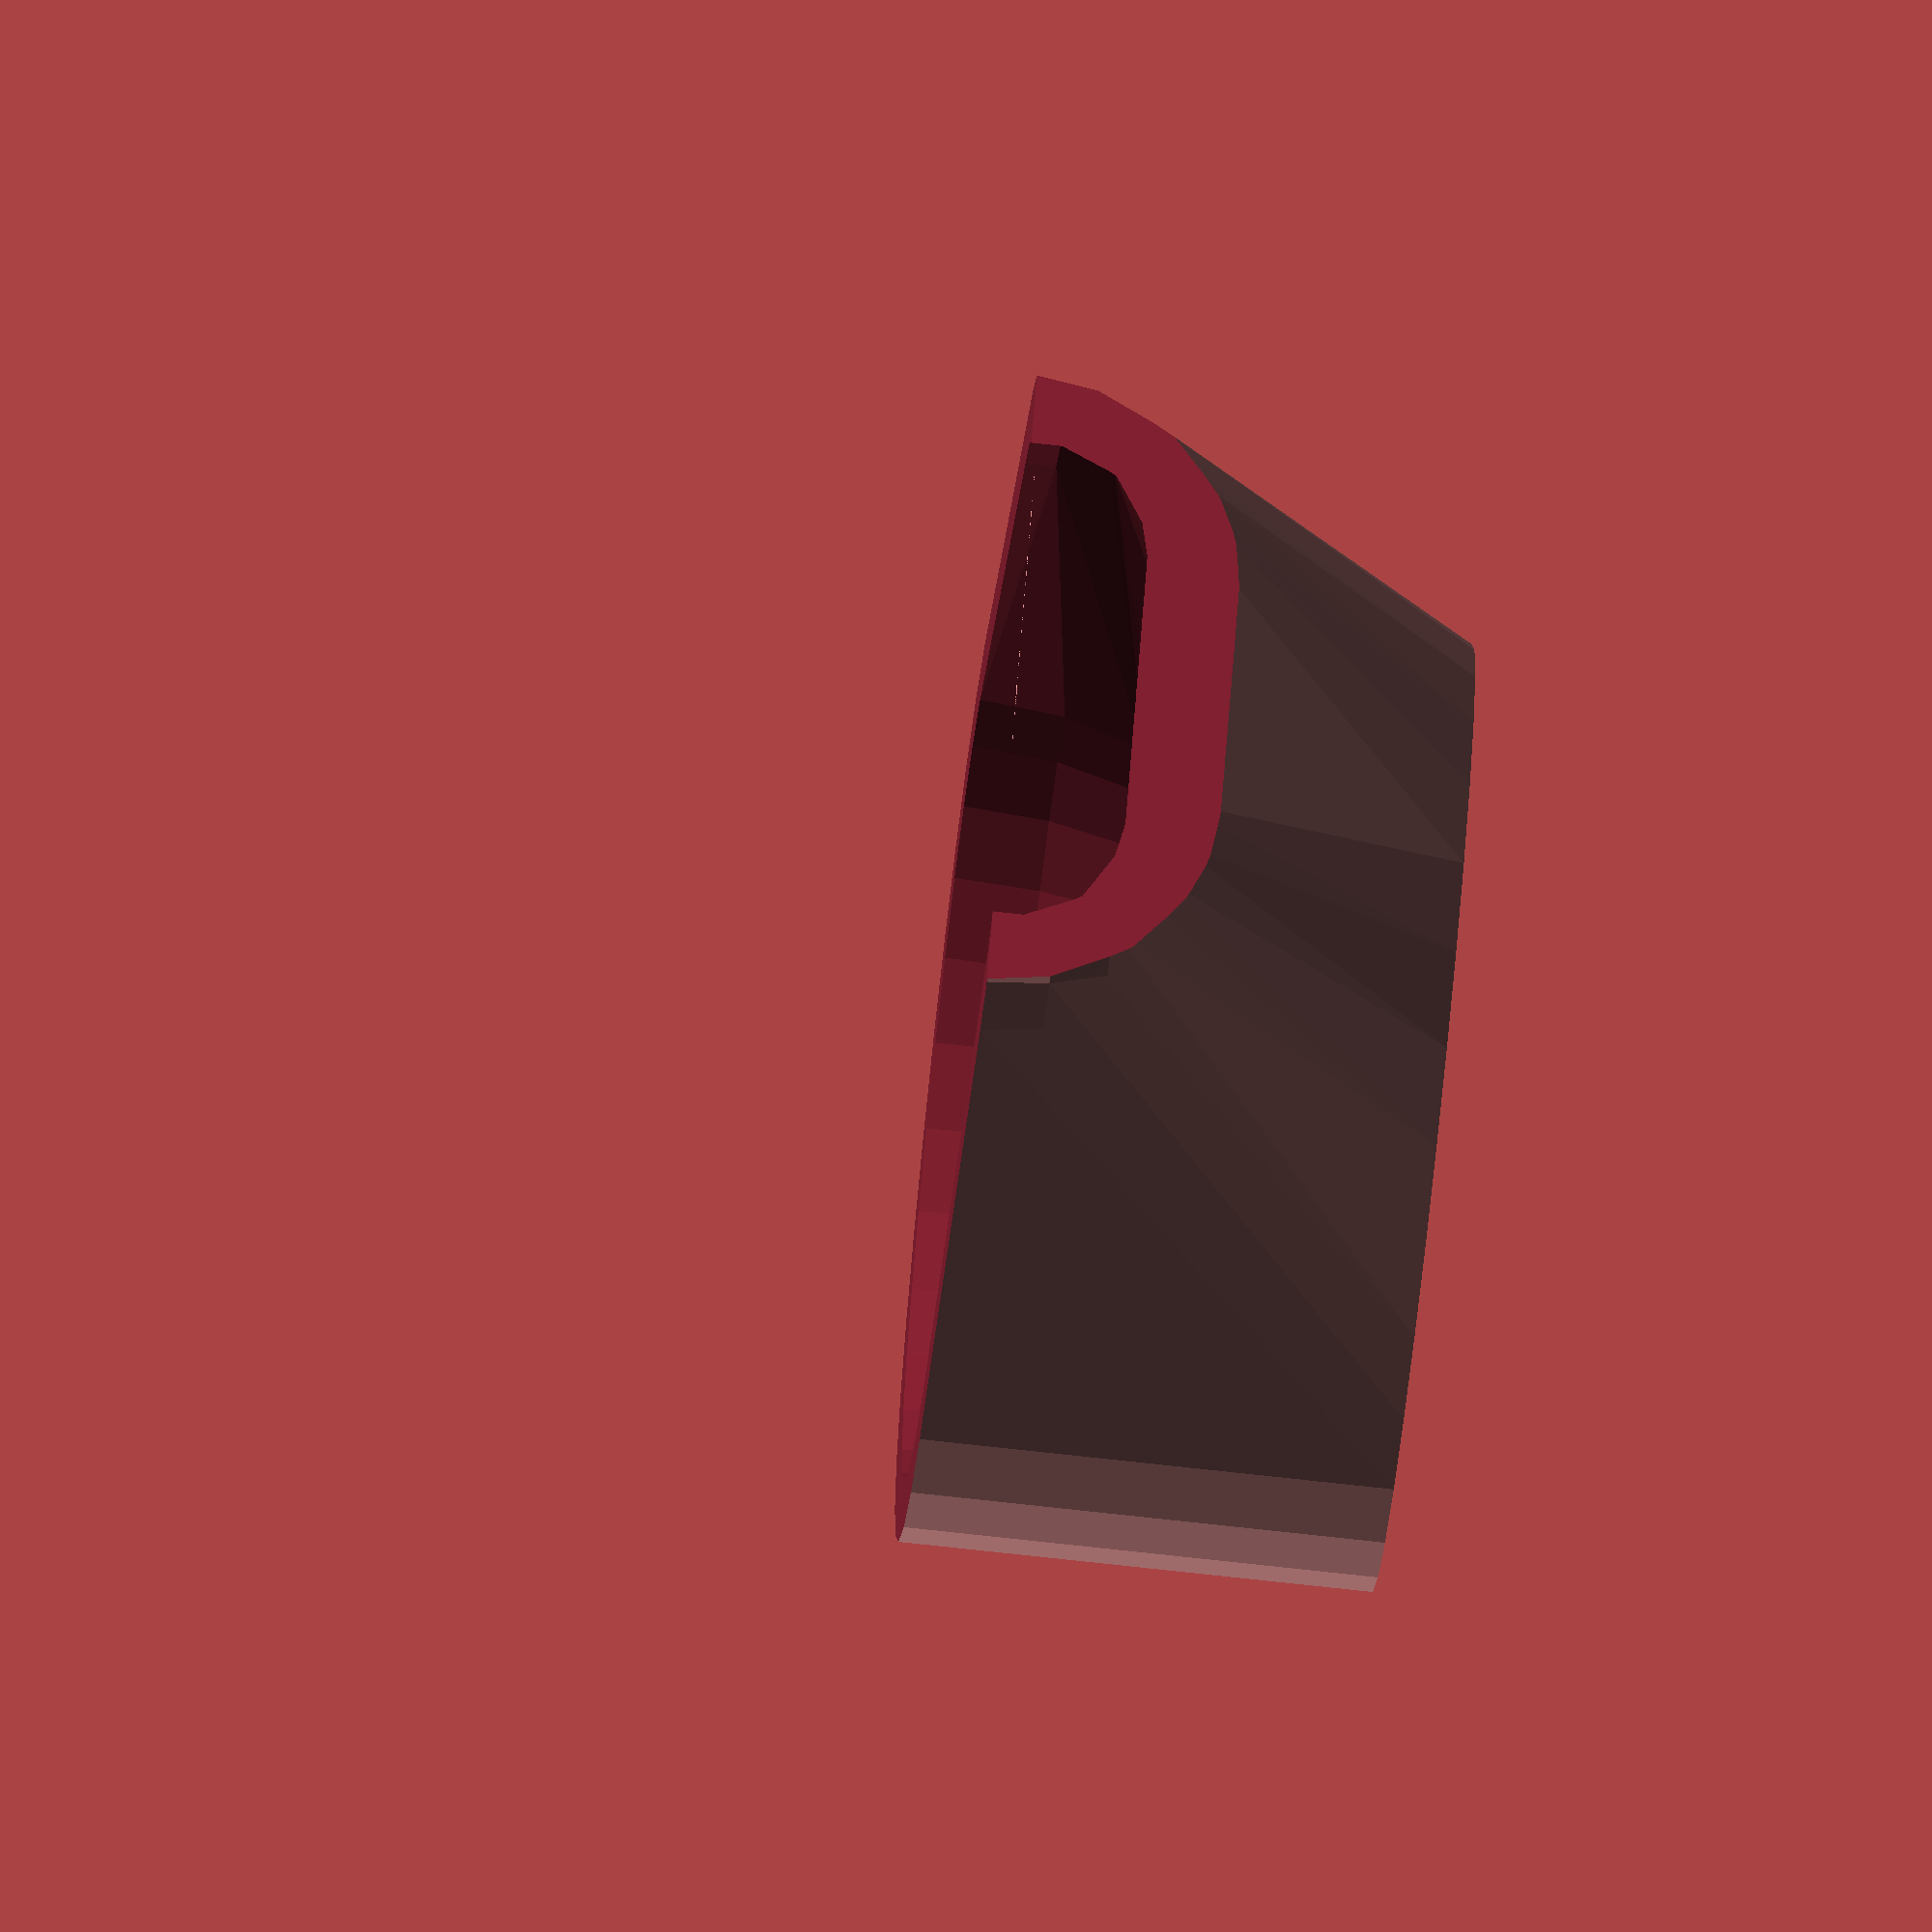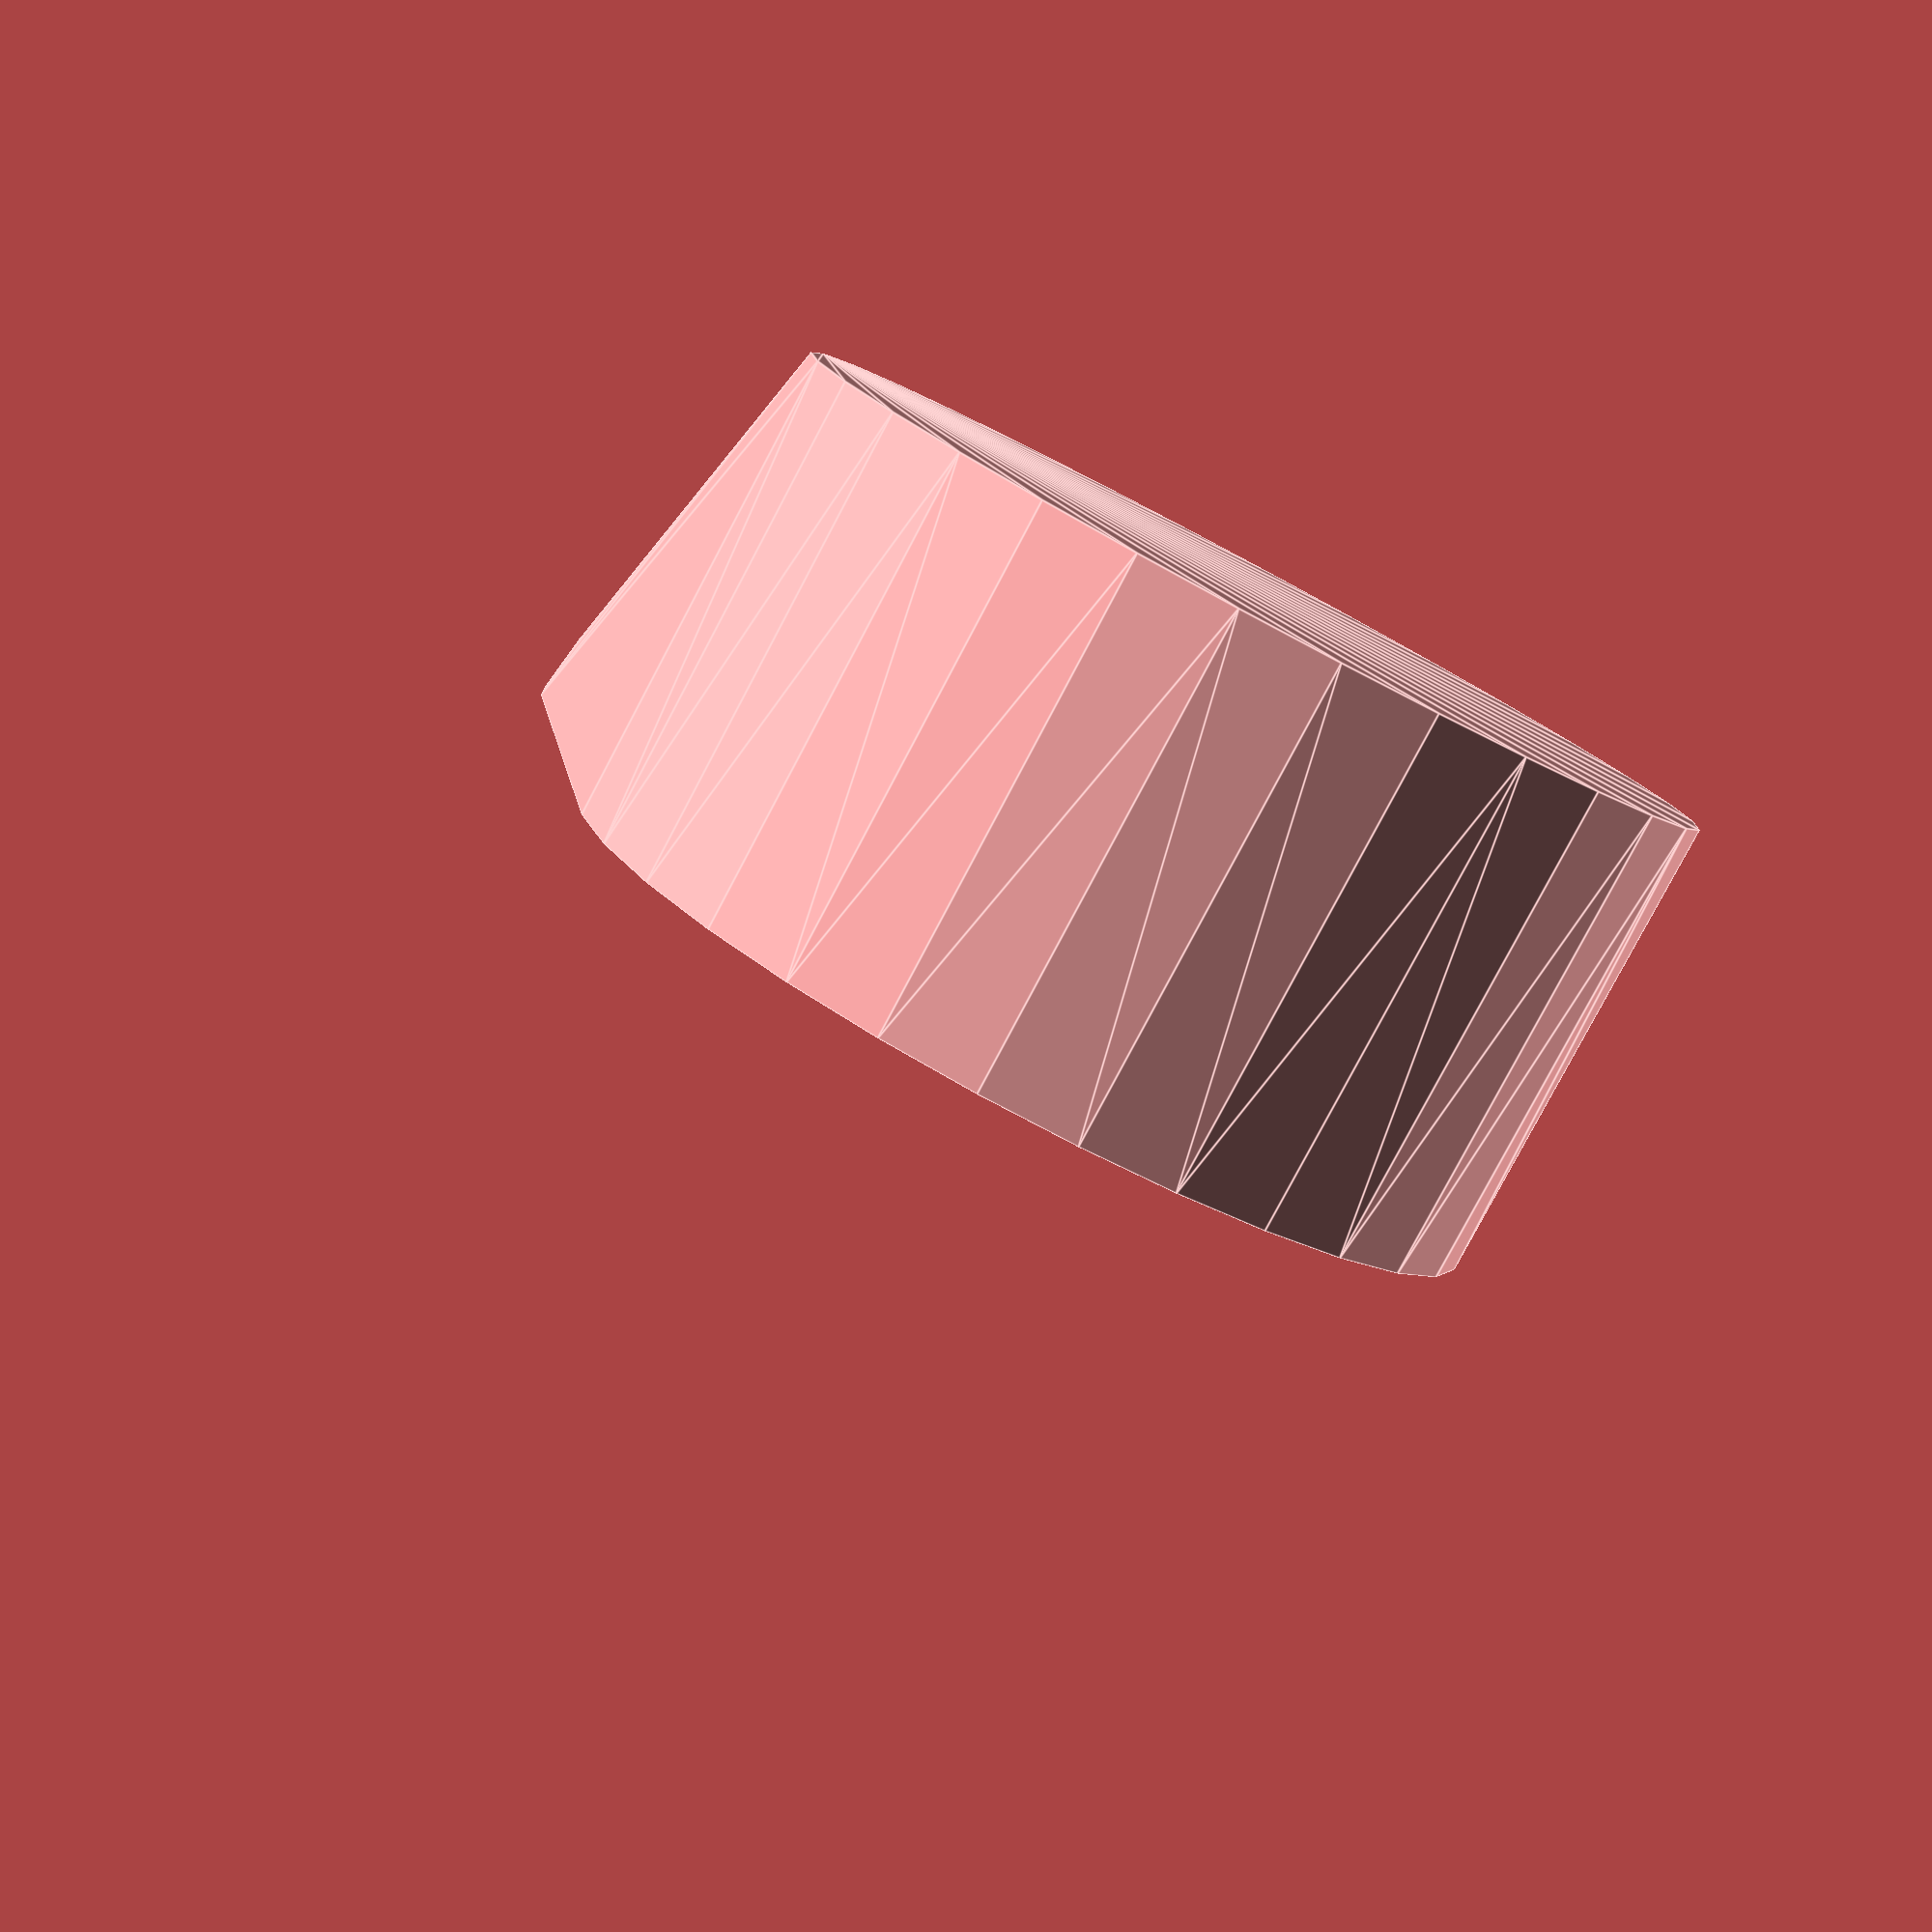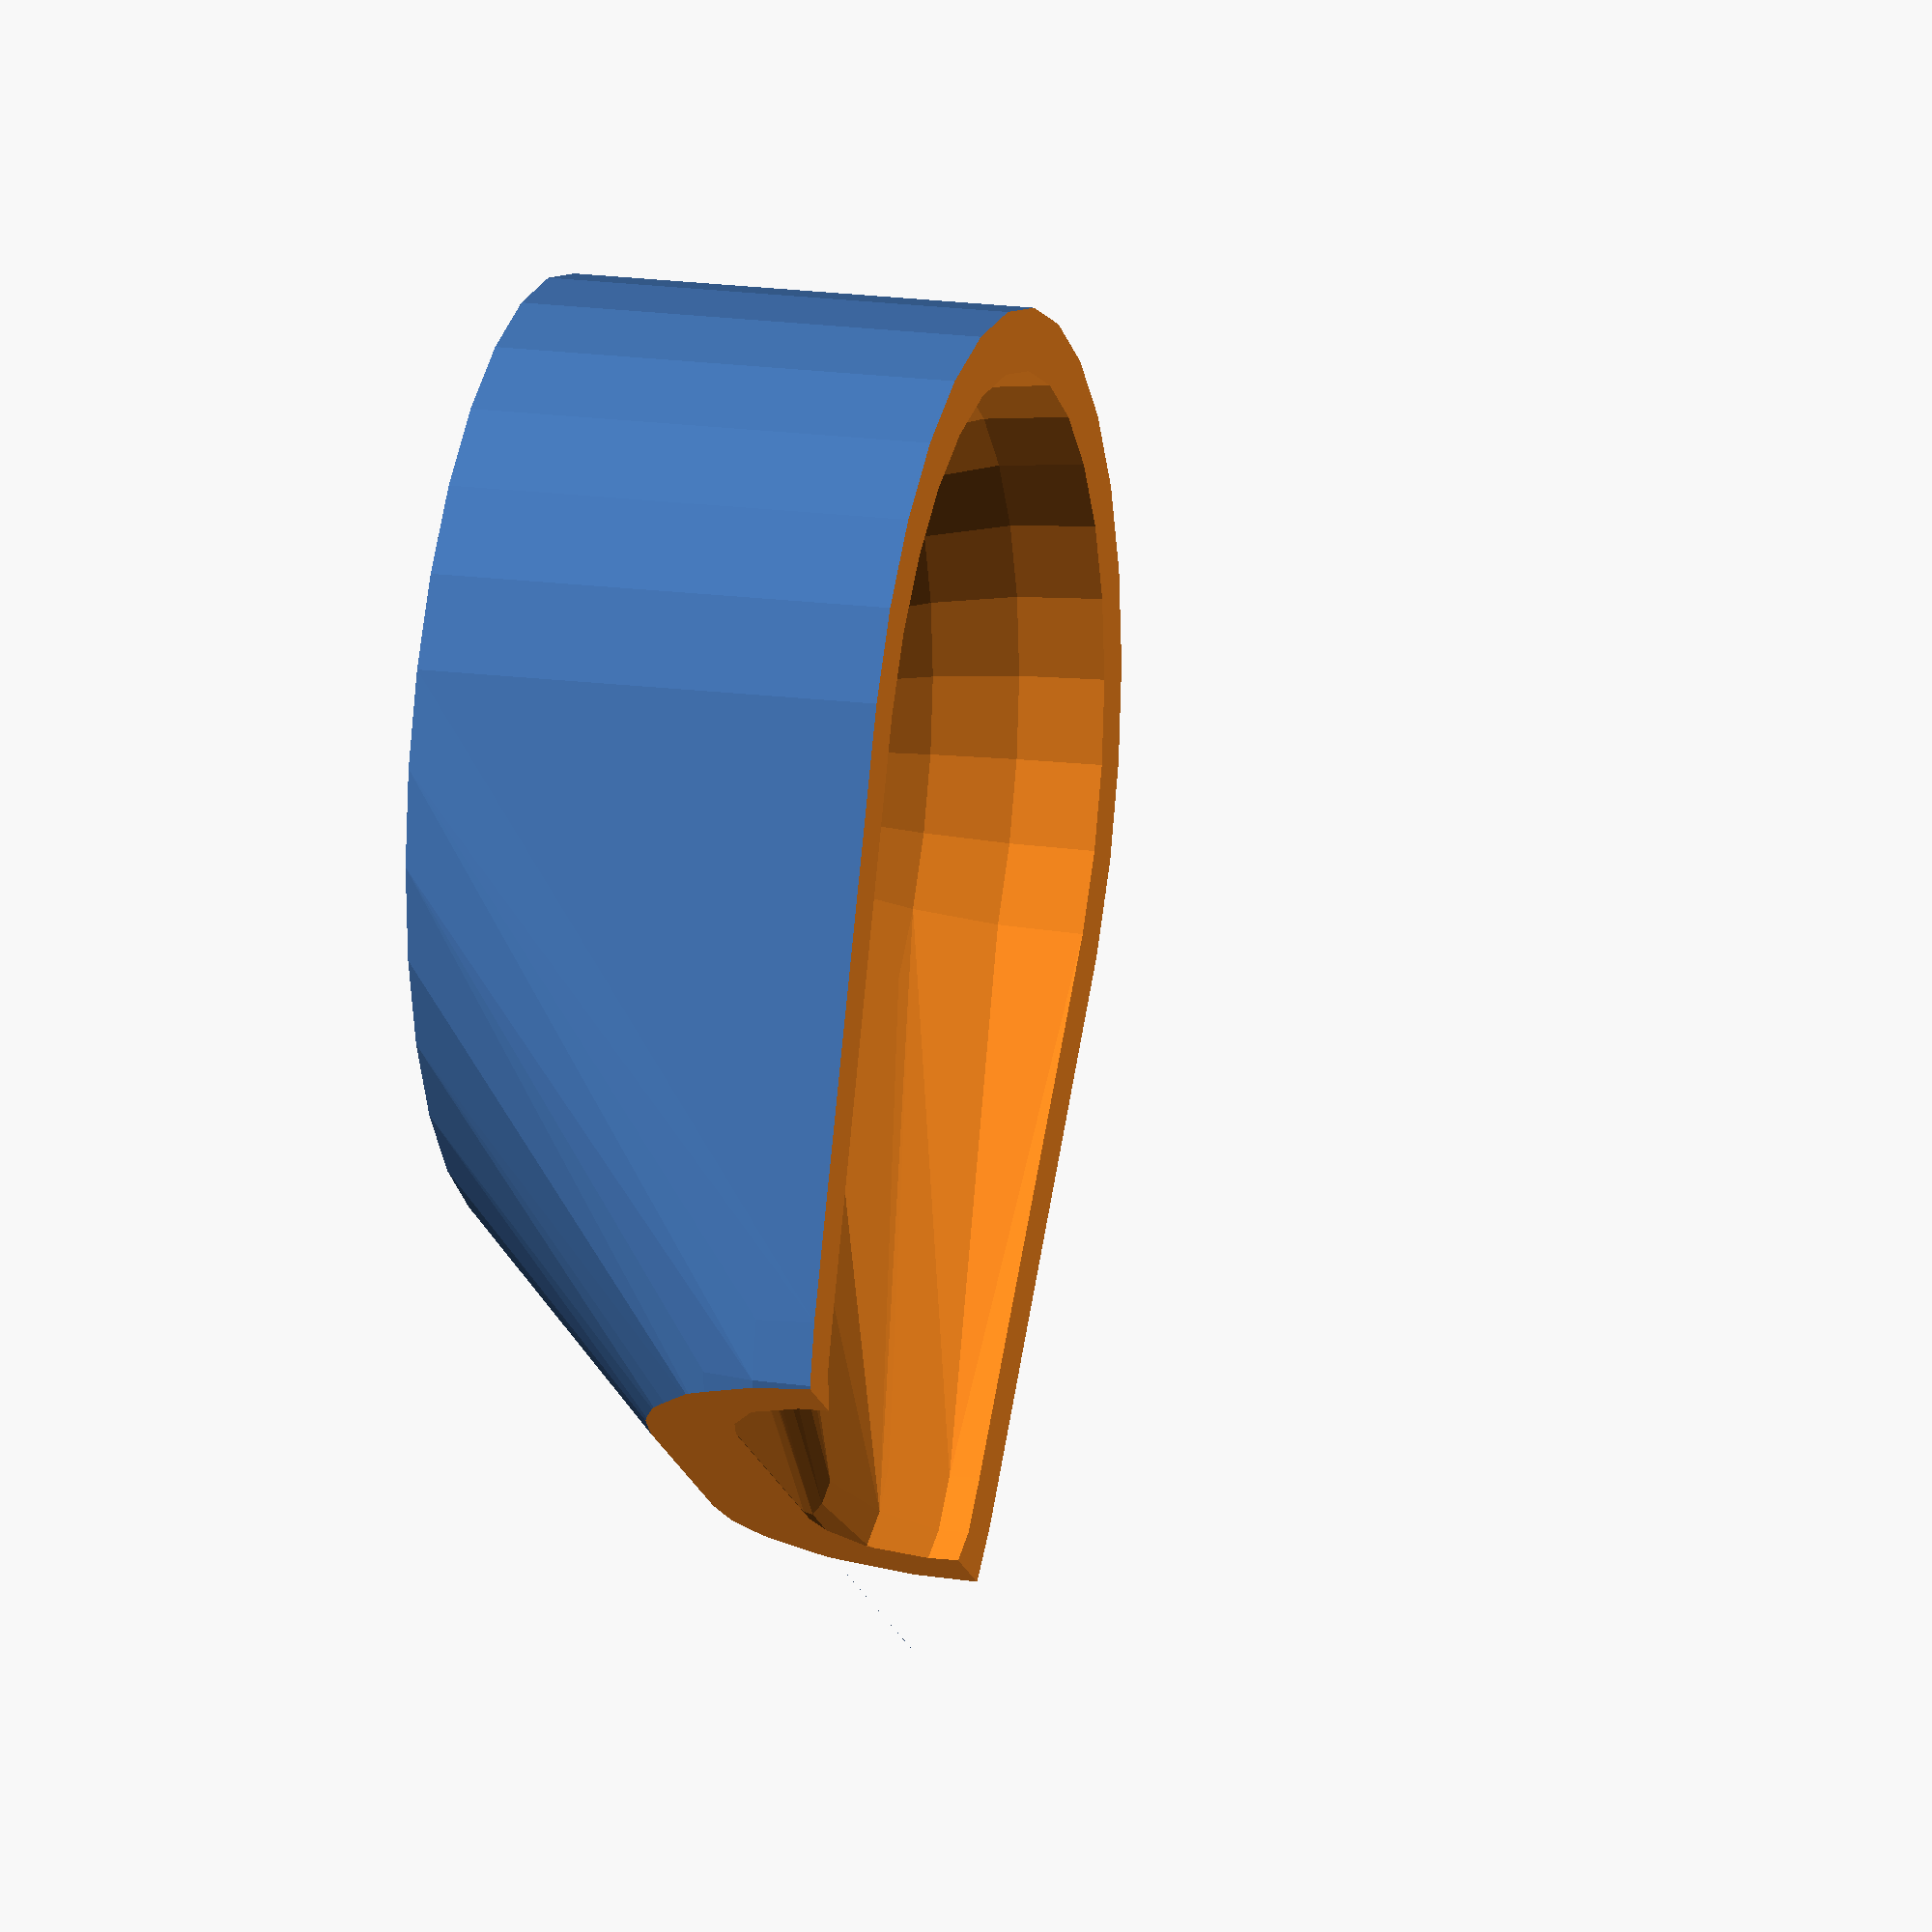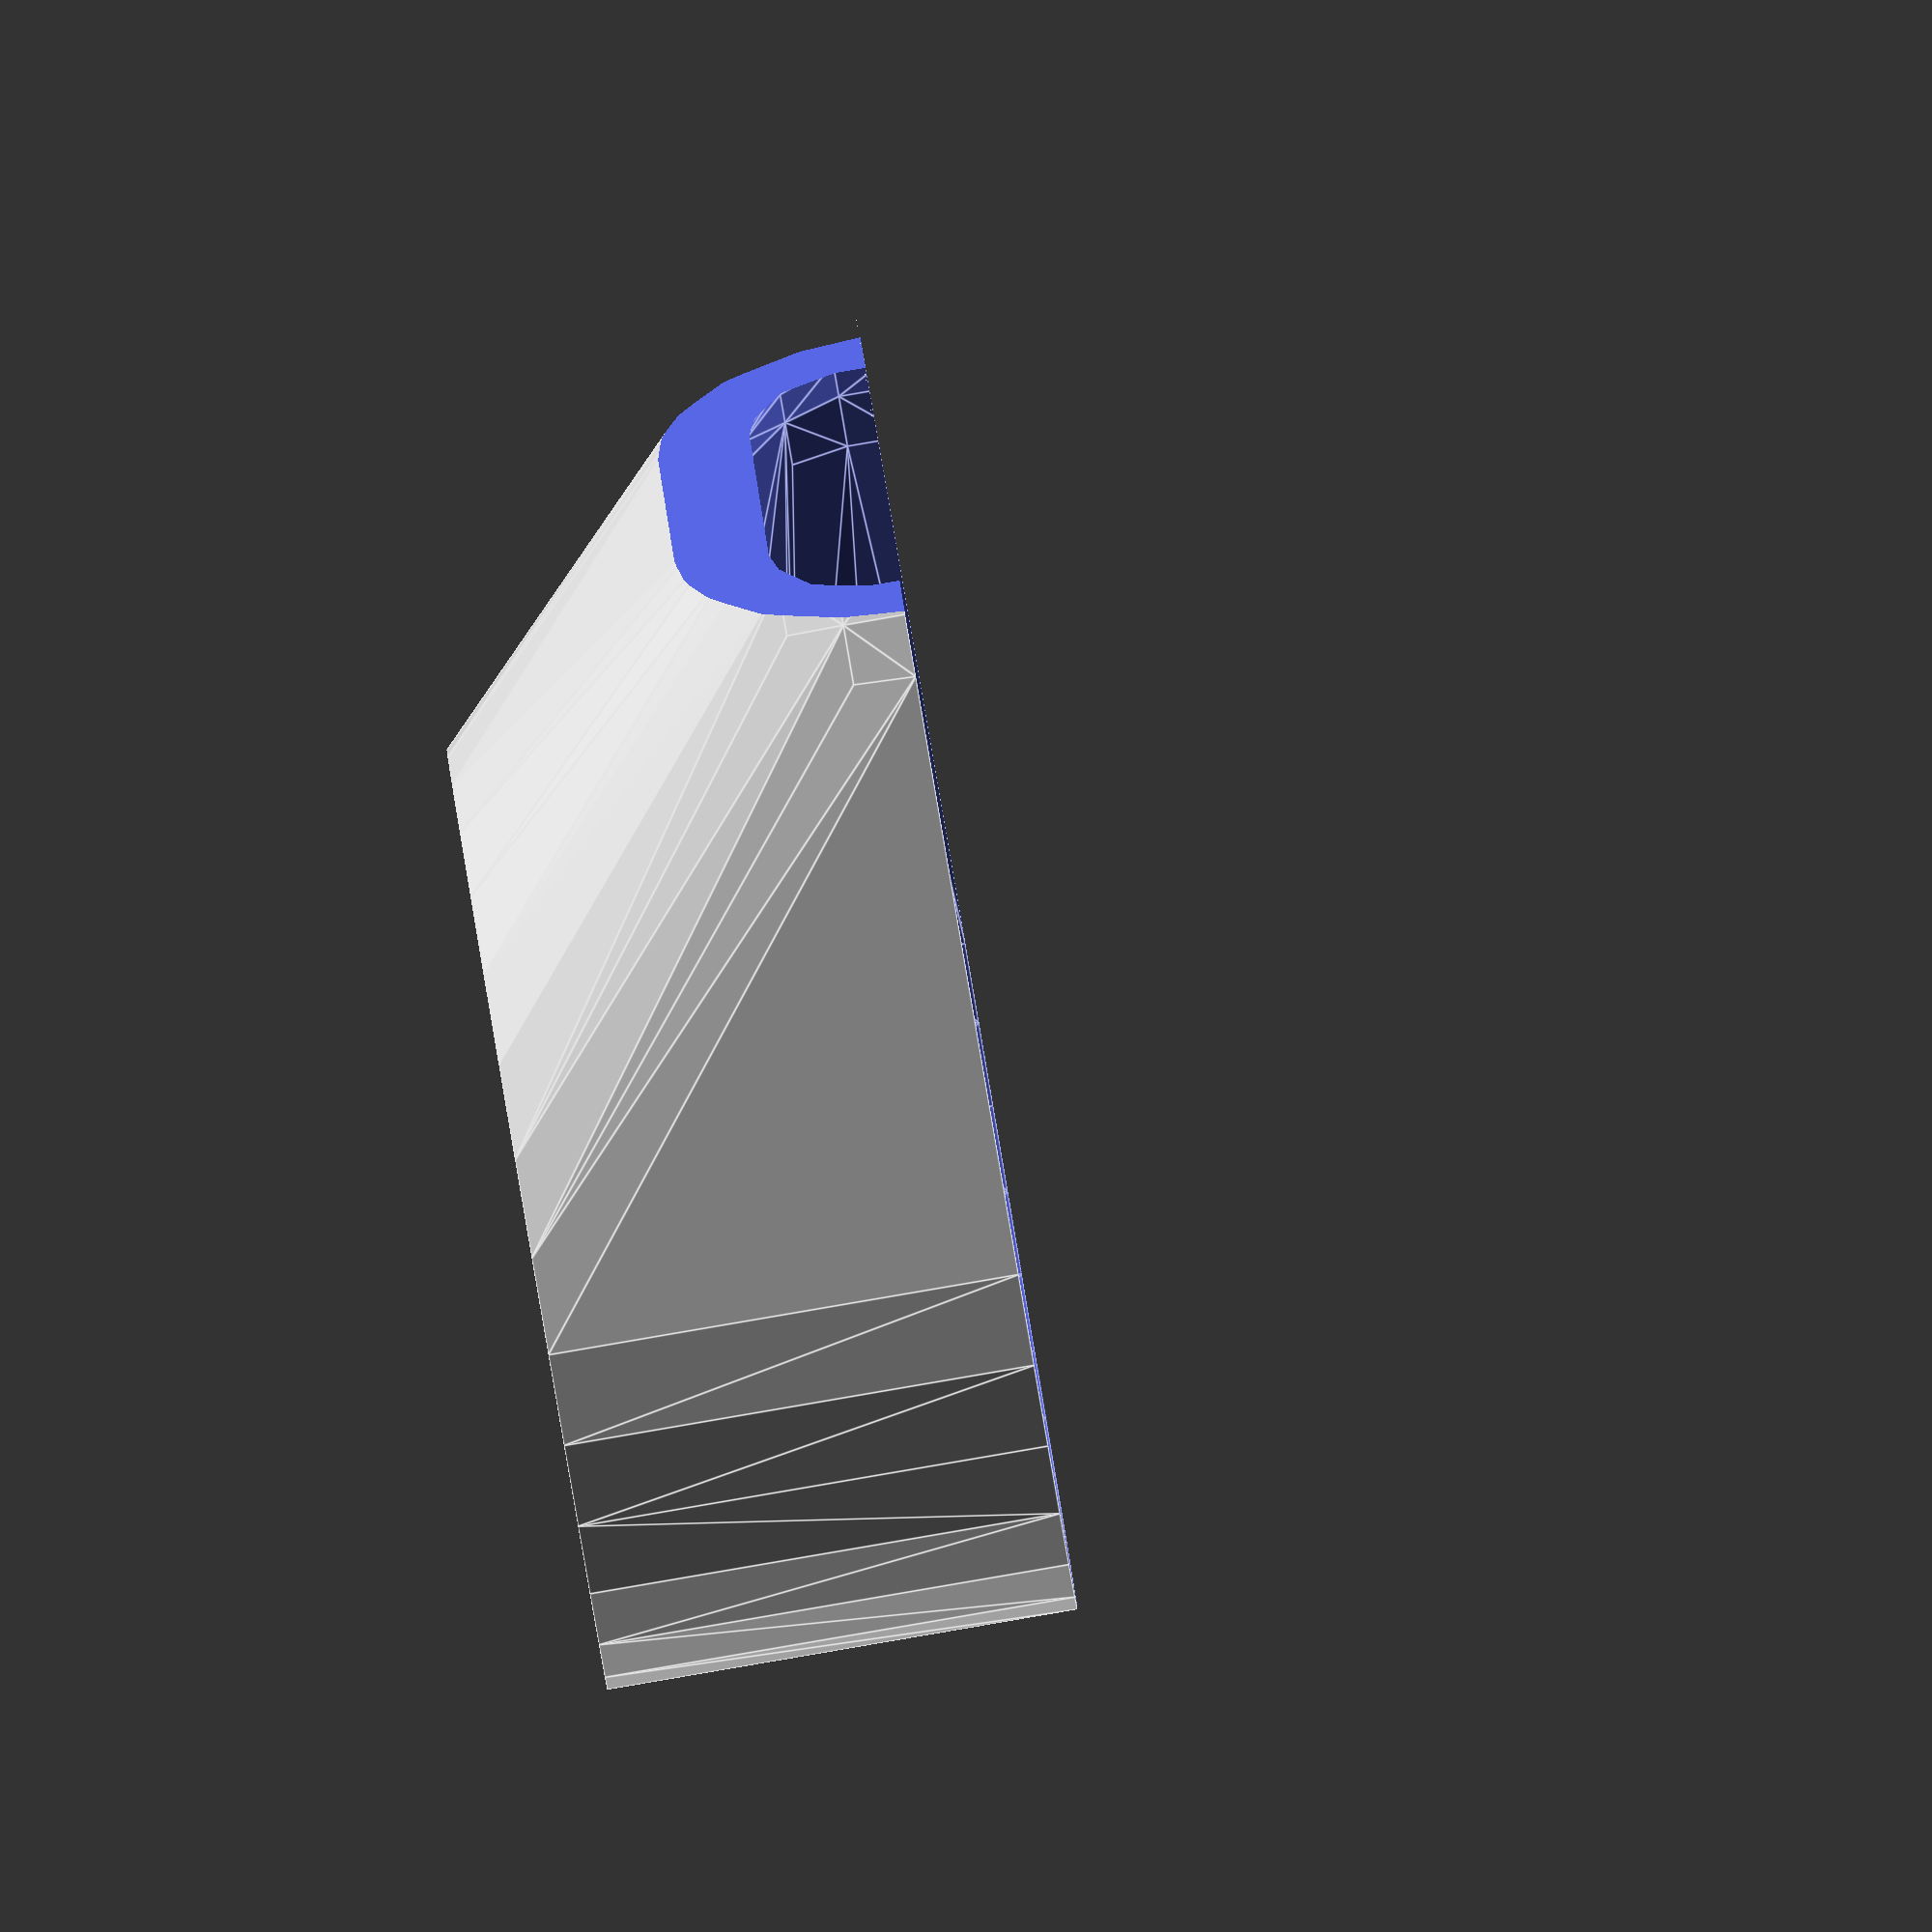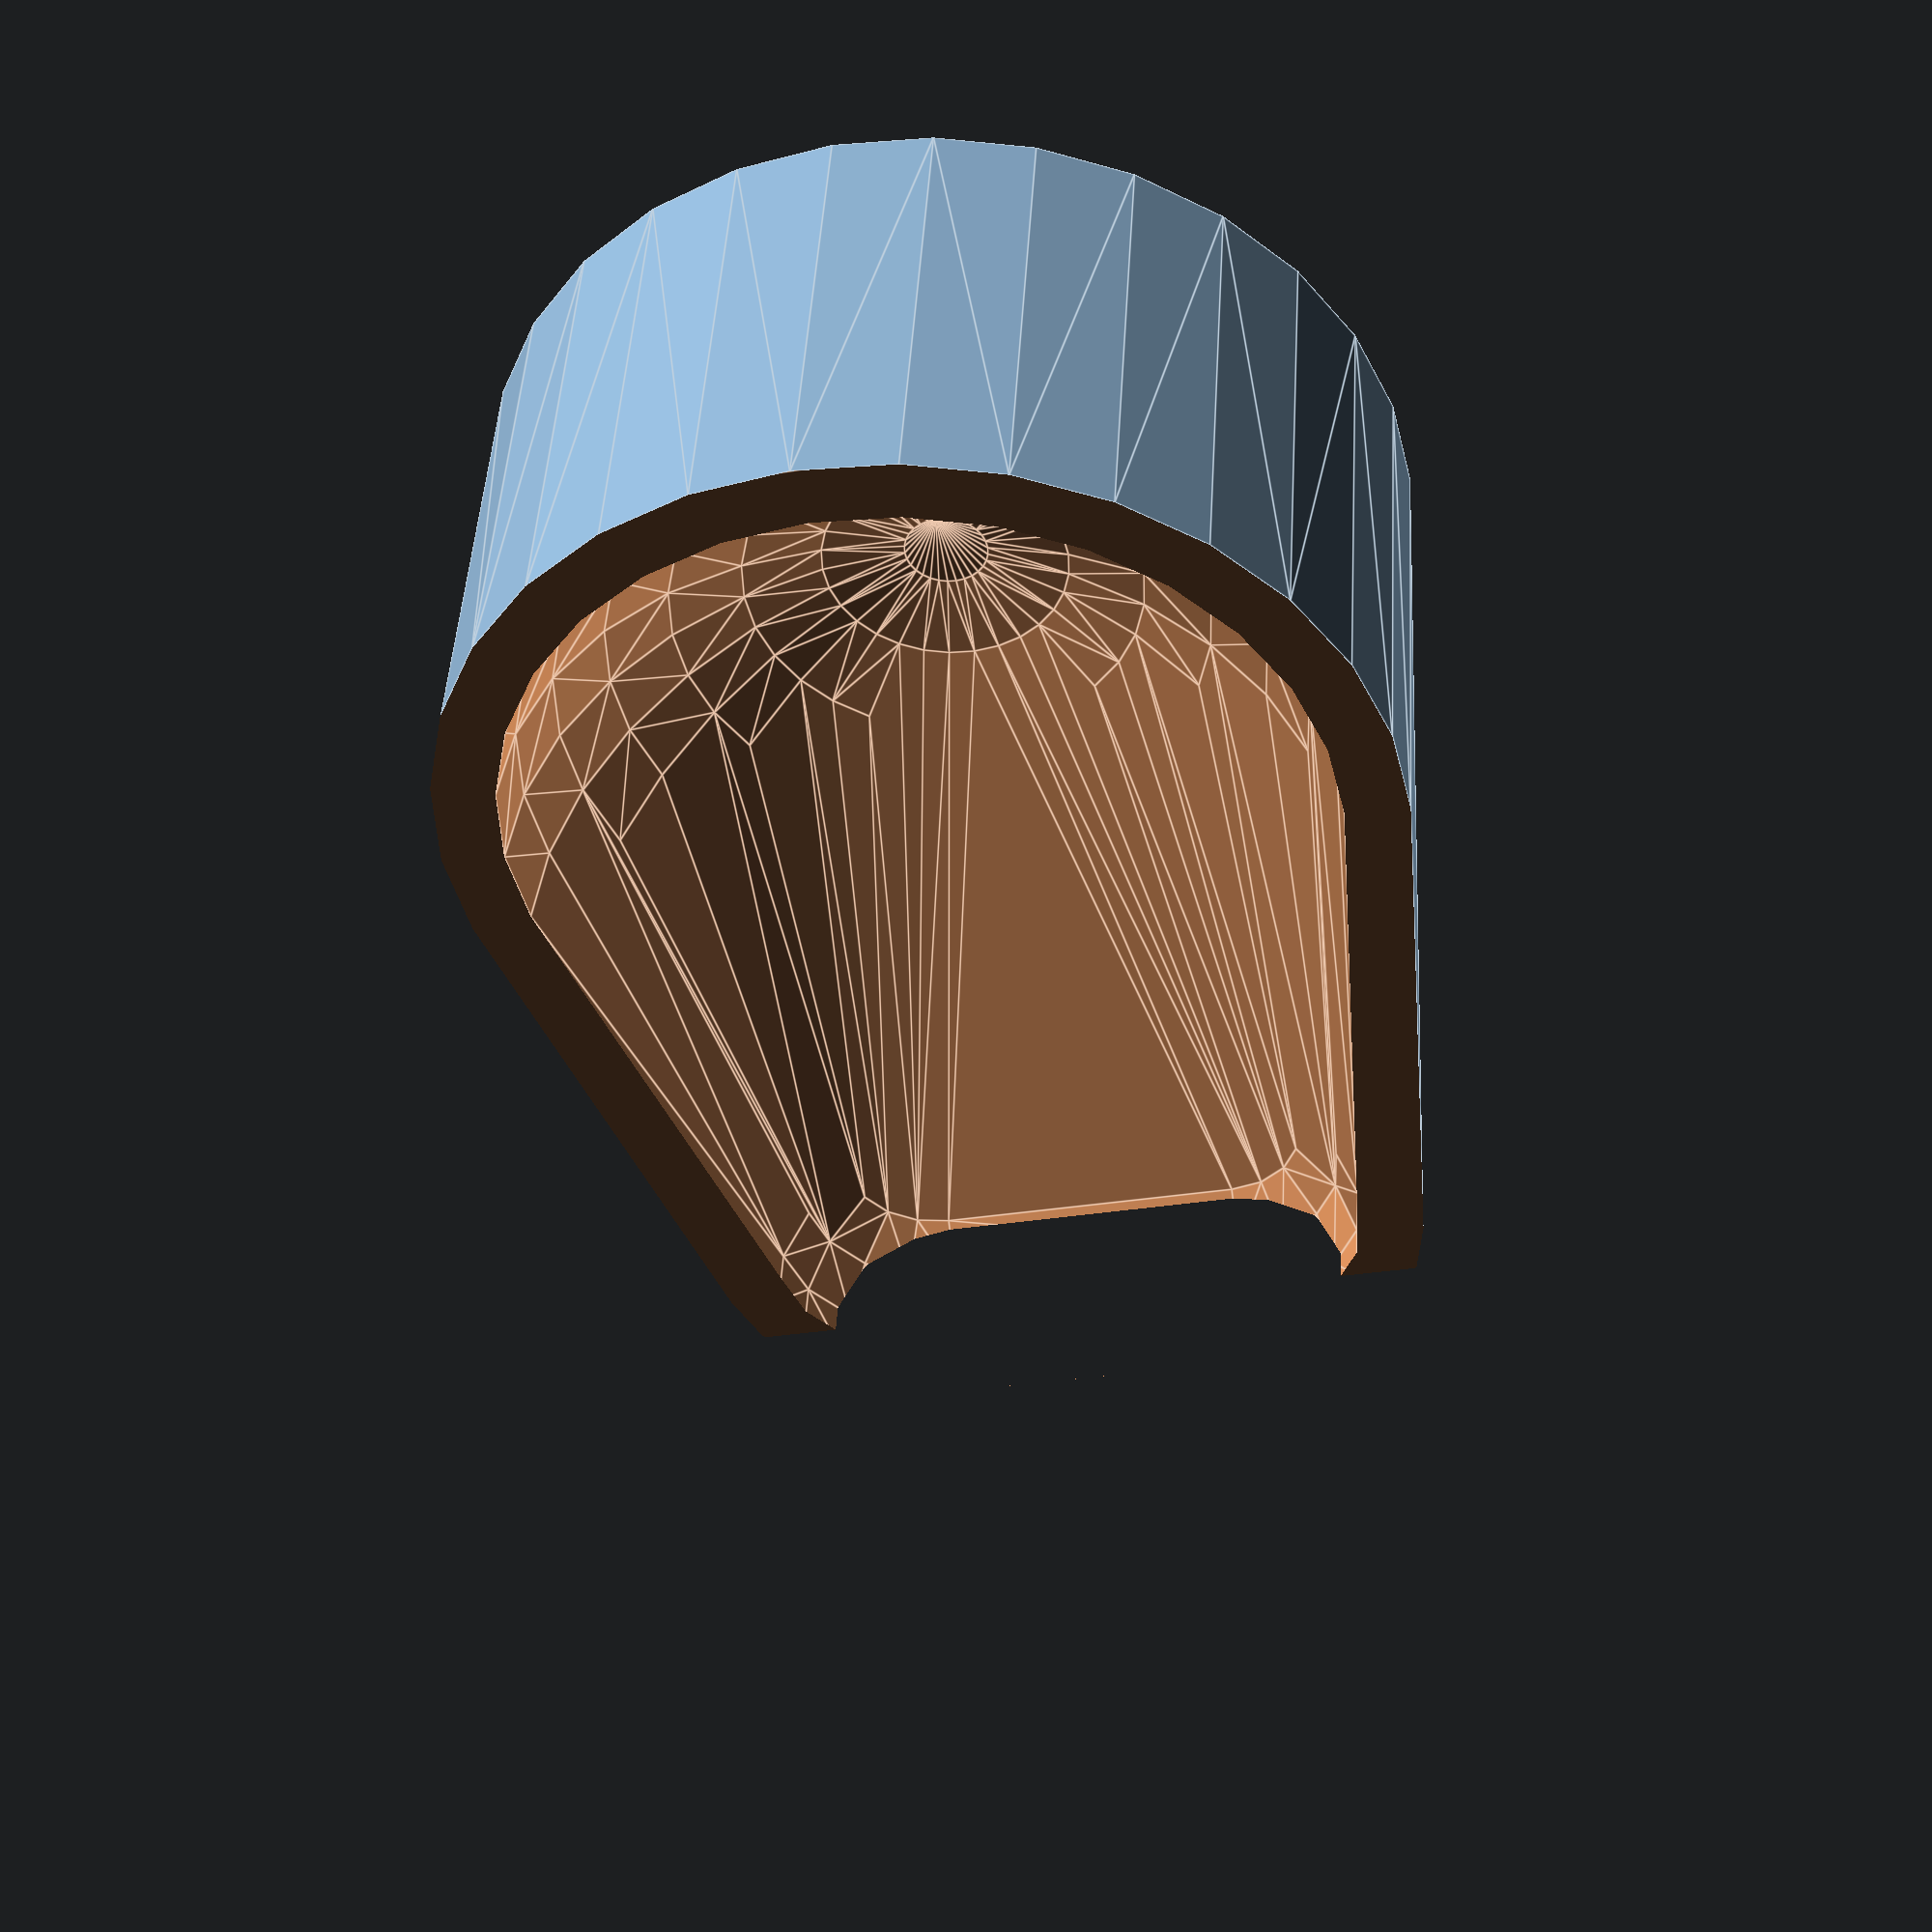
<openscad>
//$fn = 90;

r1 = 15.0;
d1 = 2.0;
r2 = 7;
x2 = 5;
y2 = 10;

difference() {
    hull() {
        sphere(r=r1);
        translate([r1+x2, y2/2, 0]) {
            sphere(r=r2);
        }
        translate([r1+x2, -y2/2, 0]) {
            sphere(r=r2);
        }
        translate([0, 0, -r1])
            cylinder(h=1, r=r1);
    }

    translate([-r1, -r1, 0]) cube([r1*2+x2+r2, r1*2, r1*2]);

    hull() {
        sphere(r=r1-d1);
        translate([r1+x2, y2/2, 0]) {
            sphere(r=r2-d1);
        }
        translate([r1+x2, -y2/2, 0]) {
            sphere(r=r2-d1);
        }
    }

    translate([r1+x2+r2-d1*2, -r1, -r1]) cube([d1*2, r1*2, r1*2]);
}
</openscad>
<views>
elev=70.8 azim=38.2 roll=83.6 proj=o view=wireframe
elev=80.8 azim=288.2 roll=152.1 proj=p view=edges
elev=164.5 azim=300.5 roll=254.4 proj=o view=solid
elev=88.7 azim=158.6 roll=279.7 proj=o view=edges
elev=312.8 azim=76.2 roll=3.5 proj=p view=edges
</views>
